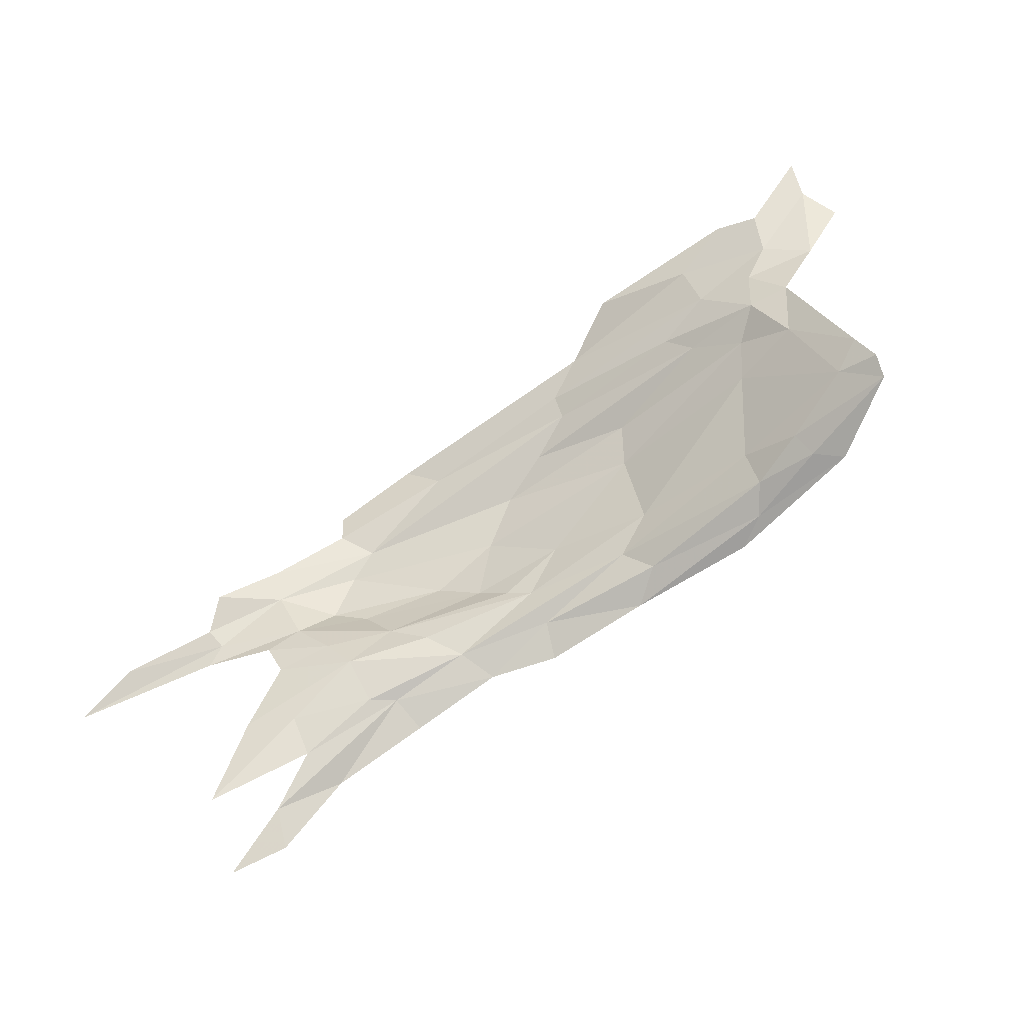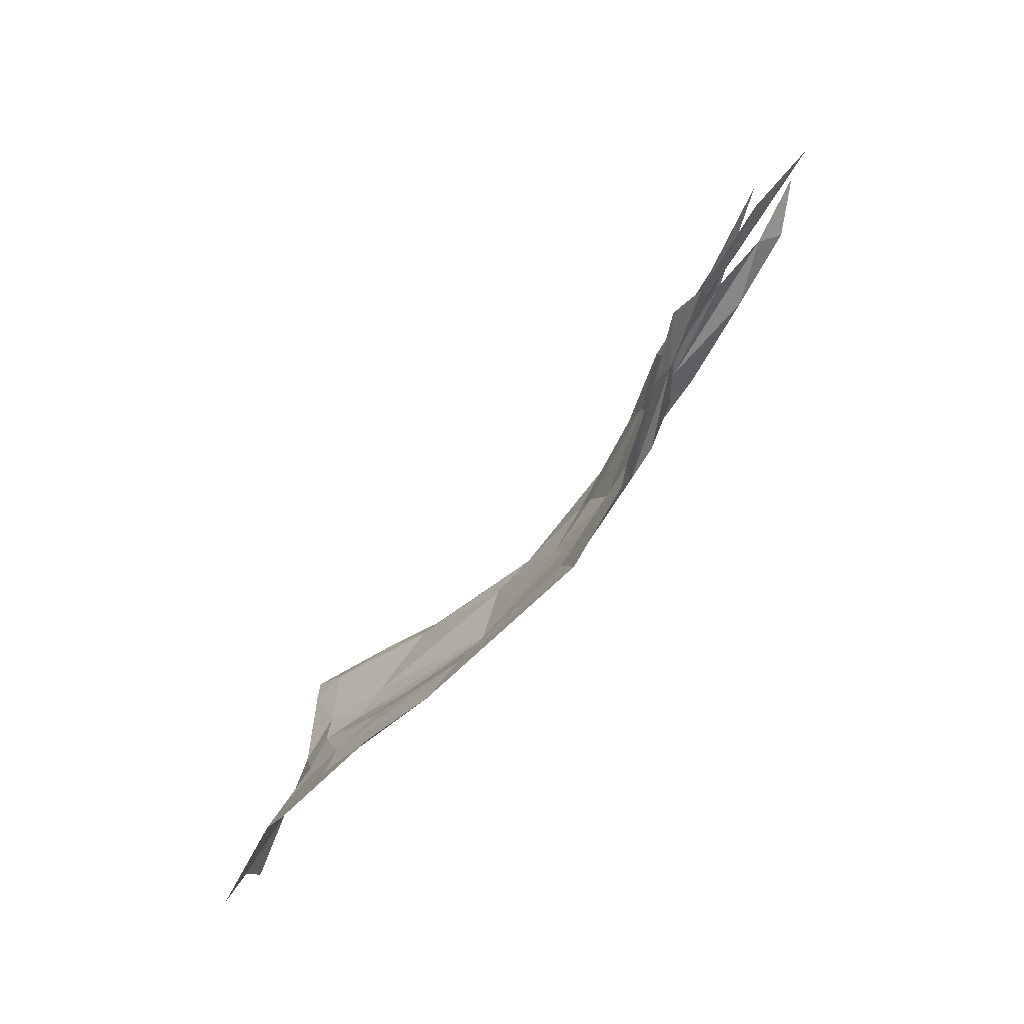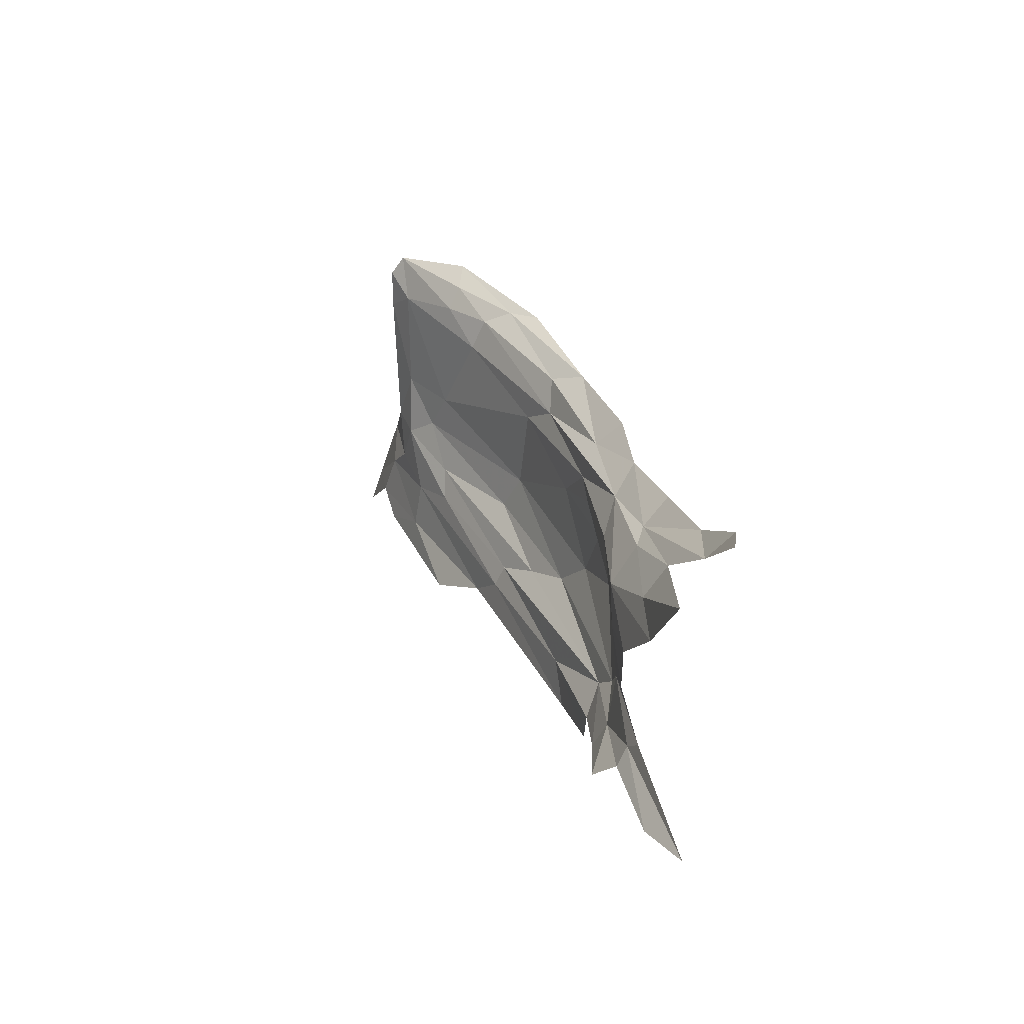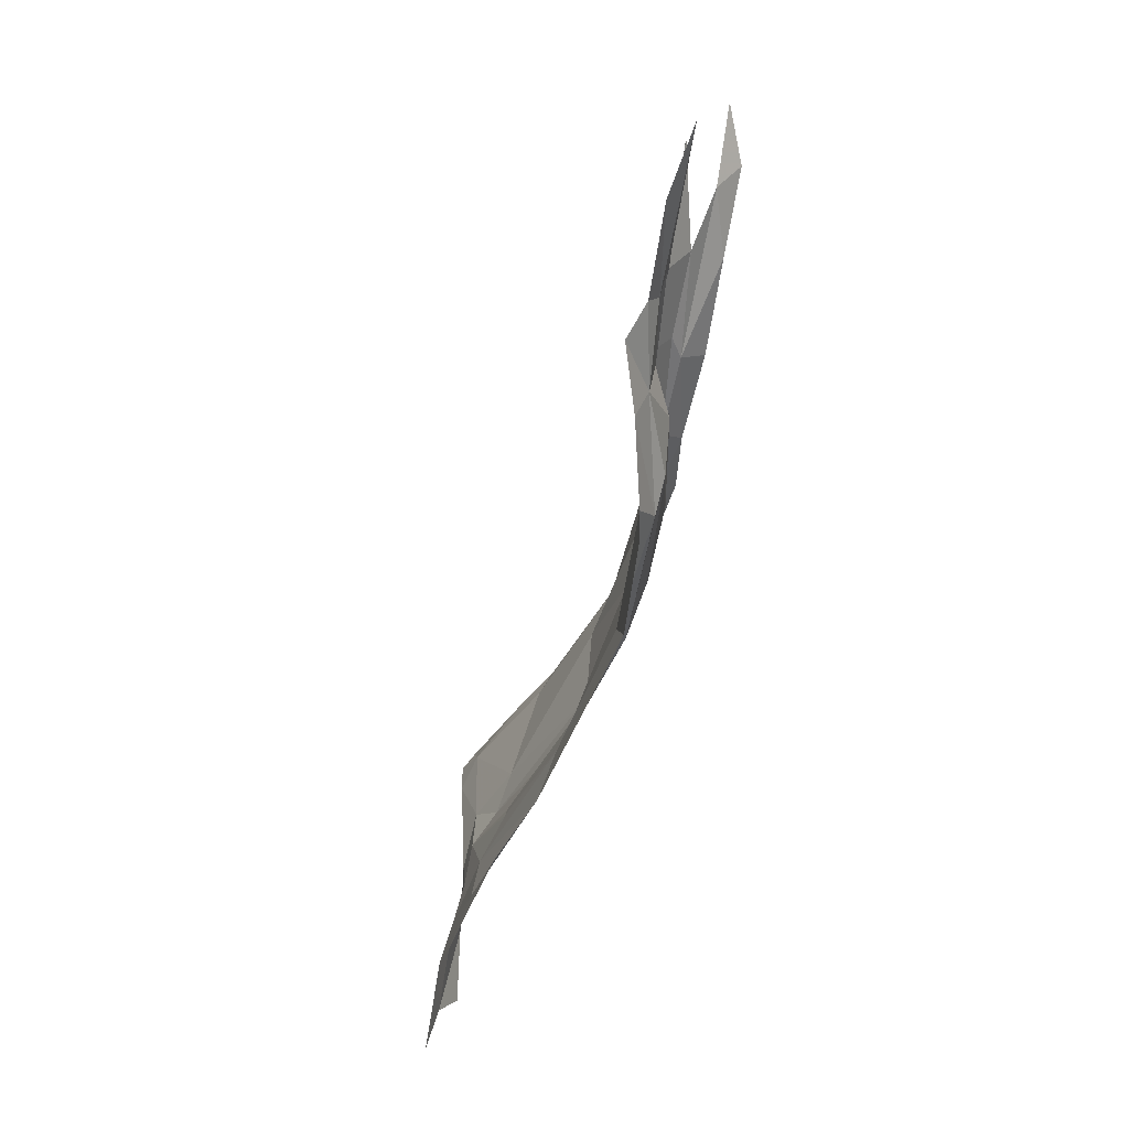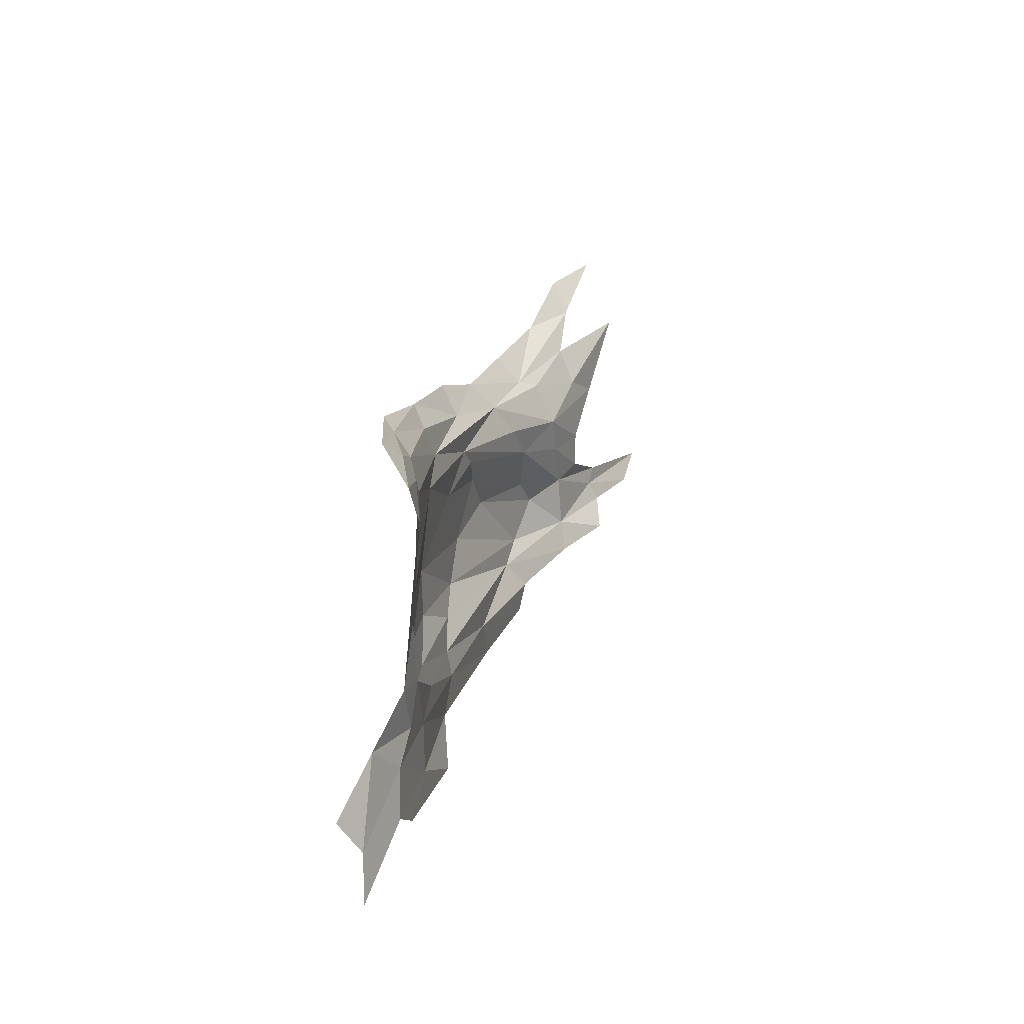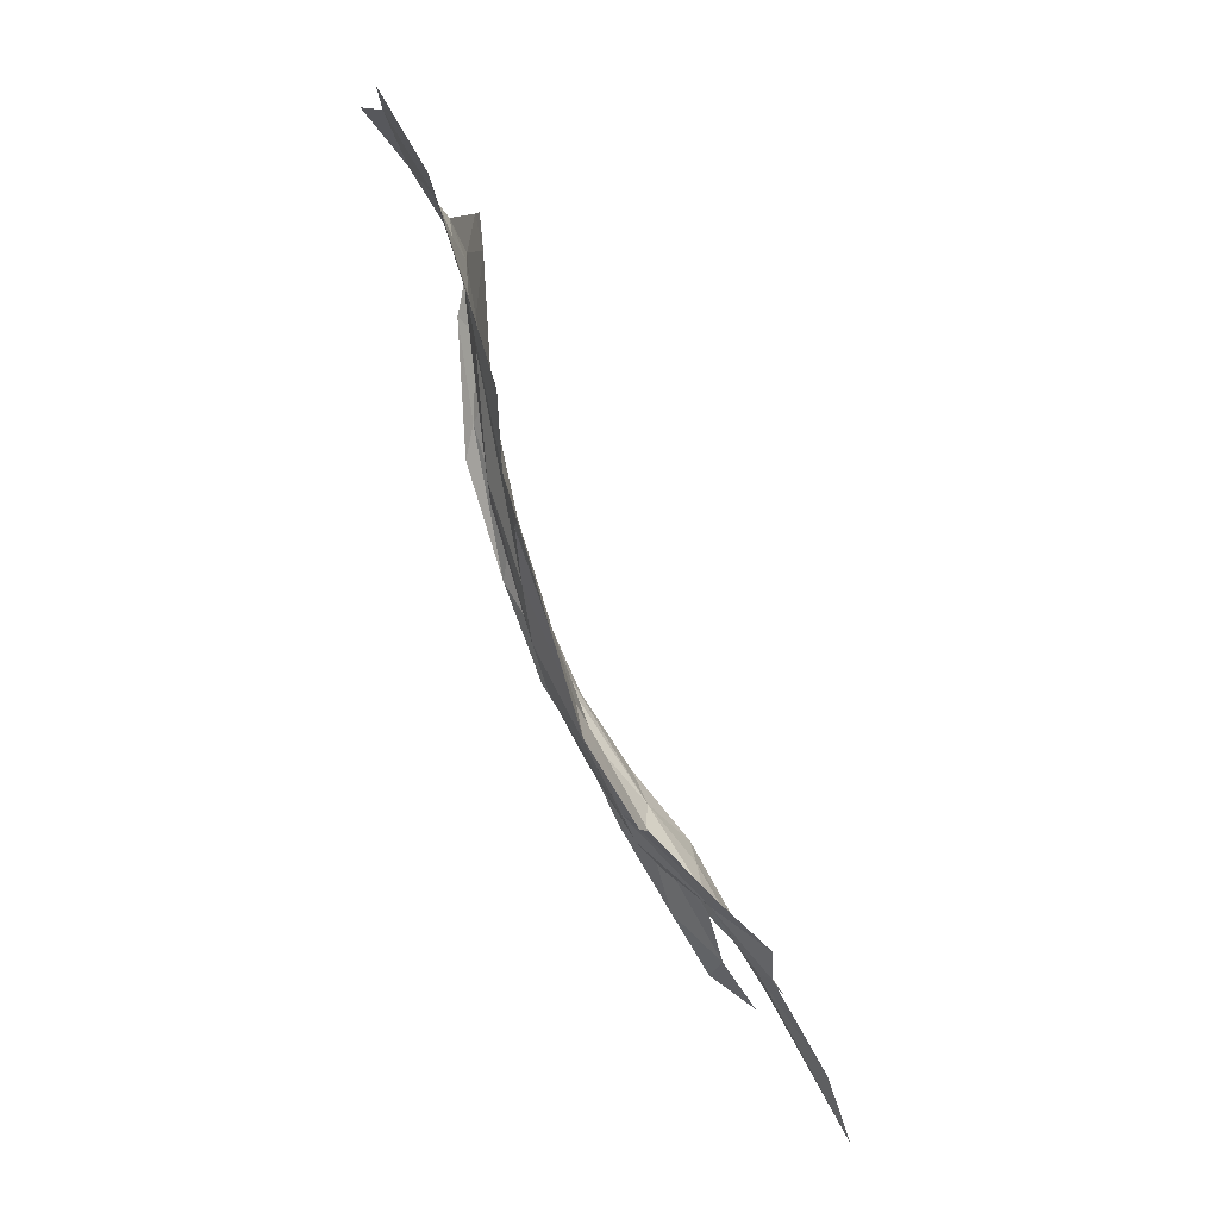
<metadata>
{"format":"obj","ext":"obj","renderer":"f3d","projection":"perspective","resolution":1024,"background":"white","views":[{"elev":31.5,"azim":151.1,"up":"+Z"},{"elev":-72.9,"azim":83.1,"up":"+Y"},{"elev":18.1,"azim":99.4,"up":"+Y"},{"elev":-65.0,"azim":104.5,"up":"+Y"},{"elev":29.3,"azim":-43.9,"up":"+Y"},{"elev":-76.3,"azim":-37.2,"up":"+Y"}]}
</metadata>
<code>
v -2.689 7.073 -2.023
v -2.574 6.981 -2.107
v -2.73 6.943 -2.002
v -2.517 6.858 -2.15
v -2.579 6.814 -2.099
v -2.364 7.038 -2.215
v -2.328 6.982 -2.203
v -2.502 7.026 -2.145
v -2.634 7.097 -2.07
v -2.814 7.214 -1.923
v -2.658 7.153 -2.069
v -2.761 6.718 -1.916
v -2.833 6.694 -1.83
v -2.941 6.782 -1.761
v -3.021 6.764 -1.701
v -2.355 6.717 -2.194
v -2.501 6.691 -2.102
v -2.699 6.785 -1.978
v -2.014 7.064 -2.383
v -2.123 7.07 -2.369
v -2.005 7.11 -2.426
v -2.175 6.725 -2.23
v -2.308 6.742 -2.221
v -2.246 6.794 -2.245
v -2.189 6.681 -2.205
v -2.32 6.669 -2.179
v -2.024 6.93 -2.308
v -2.109 6.875 -2.26
v -2.201 6.949 -2.229
v -1.919 7.022 -2.357
v -2.088 6.972 -2.289
v -2.171 6.81 -2.243
v -2.055 6.746 -2.274
v -2.819 7.165 -1.899
v -2.869 7.224 -1.847
v -2.89 7.043 -1.833
v -2.946 7.224 -1.753
v -3.098 6.931 -1.693
v -3.041 6.874 -1.699
v -3.161 6.816 -1.644
v -2.476 6.619 -2.117
v -2.704 6.75 -1.96
v -2.498 7.086 -2.167
v -2.964 7.063 -1.752
v -3.012 6.984 -1.72
v -2.988 7.203 -1.714
v -2.929 6.857 -1.776
v -2.247 7.03 -2.272
v -2.397 7.086 -2.242
v -2.925 6.988 -1.801
v -2.758 6.887 -1.968
v -2.045 6.716 -2.259
v -2.291 6.922 -2.215
v -2.475 6.991 -2.157
v -2.411 6.869 -2.202
v -2.858 6.861 -1.838
v -2.879 6.912 -1.833
v -2.643 6.801 -2.037
v -2.19 6.887 -2.233
v -2.282 6.845 -2.233
v -2.451 6.939 -2.18
v -2.112 6.817 -2.257
v -2.025 6.763 -2.293
v -2.917 7.294 -1.864
v -2.803 7.234 -1.973
v -2.879 7.262 -1.864
v -2.993 6.903 -1.731
v -2.627 7.166 -2.128
v -2.49 7.126 -2.211
v -2.087 7.025 -2.325
v -2.207 7.012 -2.268
v -3.191 6.873 -1.664
v -2.978 7.295 -1.737
v -2.96 6.961 -1.751
v -2.268 7.073 -2.308
v -3.067 6.808 -1.673
v -1.909 7.12 -2.43
v -2.342 6.625 -2.172
v -2.08 6.683 -2.218
v -2.984 7.264 -1.714
v -3.183 6.749 -1.619
v -1.817 6.688 -2.377
v -1.907 6.683 -2.316
v -2.779 7.233 -2.024
f 1 2 3
f 4 5 3
f 6 7 8
f 9 10 11
f 12 13 14
f 14 13 15
f 16 17 18
f 19 20 21
f 22 23 24
f 25 26 16
f 27 28 29
f 30 27 31
f 22 32 33
f 34 35 10
f 34 36 37
f 38 39 40
f 17 41 42
f 6 9 43
f 44 45 46
f 42 12 47
f 48 20 19
f 6 43 49
f 50 3 51
f 44 37 36
f 52 22 33
f 53 54 8
f 24 23 55
f 56 42 47
f 57 51 58
f 59 53 29
f 60 61 53
f 23 5 4
f 16 58 5
f 32 62 63
f 32 53 59
f 41 12 42
f 64 65 66
f 67 39 38
f 47 12 14
f 9 34 10
f 1 36 34
f 65 11 10
f 68 69 43
f 68 11 65
f 6 29 7
f 48 19 70
f 31 29 71
f 31 27 29
f 22 25 16
f 55 61 60
f 4 3 2
f 72 38 40
f 66 73 64
f 66 35 73
f 74 56 47
f 50 51 57
f 49 75 48
f 48 6 49
f 71 29 6
f 67 47 39
f 67 74 47
f 42 18 17
f 42 56 18
f 3 36 1
f 3 50 36
f 76 14 15
f 39 47 14
f 16 23 22
f 16 5 23
f 24 32 22
f 60 53 32
f 37 35 34
f 37 73 35
f 4 55 23
f 4 61 55
f 19 21 77
f 26 17 16
f 78 41 17
f 8 9 6
f 1 34 9
f 22 79 25
f 22 52 79
f 37 80 73
f 37 46 80
f 37 44 46
f 81 40 76
f 1 8 2
f 1 9 8
f 33 82 83
f 84 65 64
f 84 68 65
f 76 39 14
f 76 40 39
f 26 78 17
f 63 33 32
f 63 82 33
f 5 51 3
f 5 58 51
f 52 33 83
f 53 7 29
f 53 8 7
f 75 20 48
f 54 2 8
f 61 4 2
f 44 74 45
f 50 57 74
f 57 56 74
f 57 18 56
f 31 70 30
f 31 71 70
f 44 50 74
f 44 36 50
f 18 58 16
f 18 57 58
f 60 24 55
f 60 32 24
f 59 29 28
f 62 59 28
f 62 32 59
f 48 71 6
f 48 70 71
f 45 67 38
f 45 74 67
f 11 43 9
f 11 68 43
f 49 43 69
f 61 54 53
f 61 2 54
f 10 66 65
f 10 35 66

</code>
